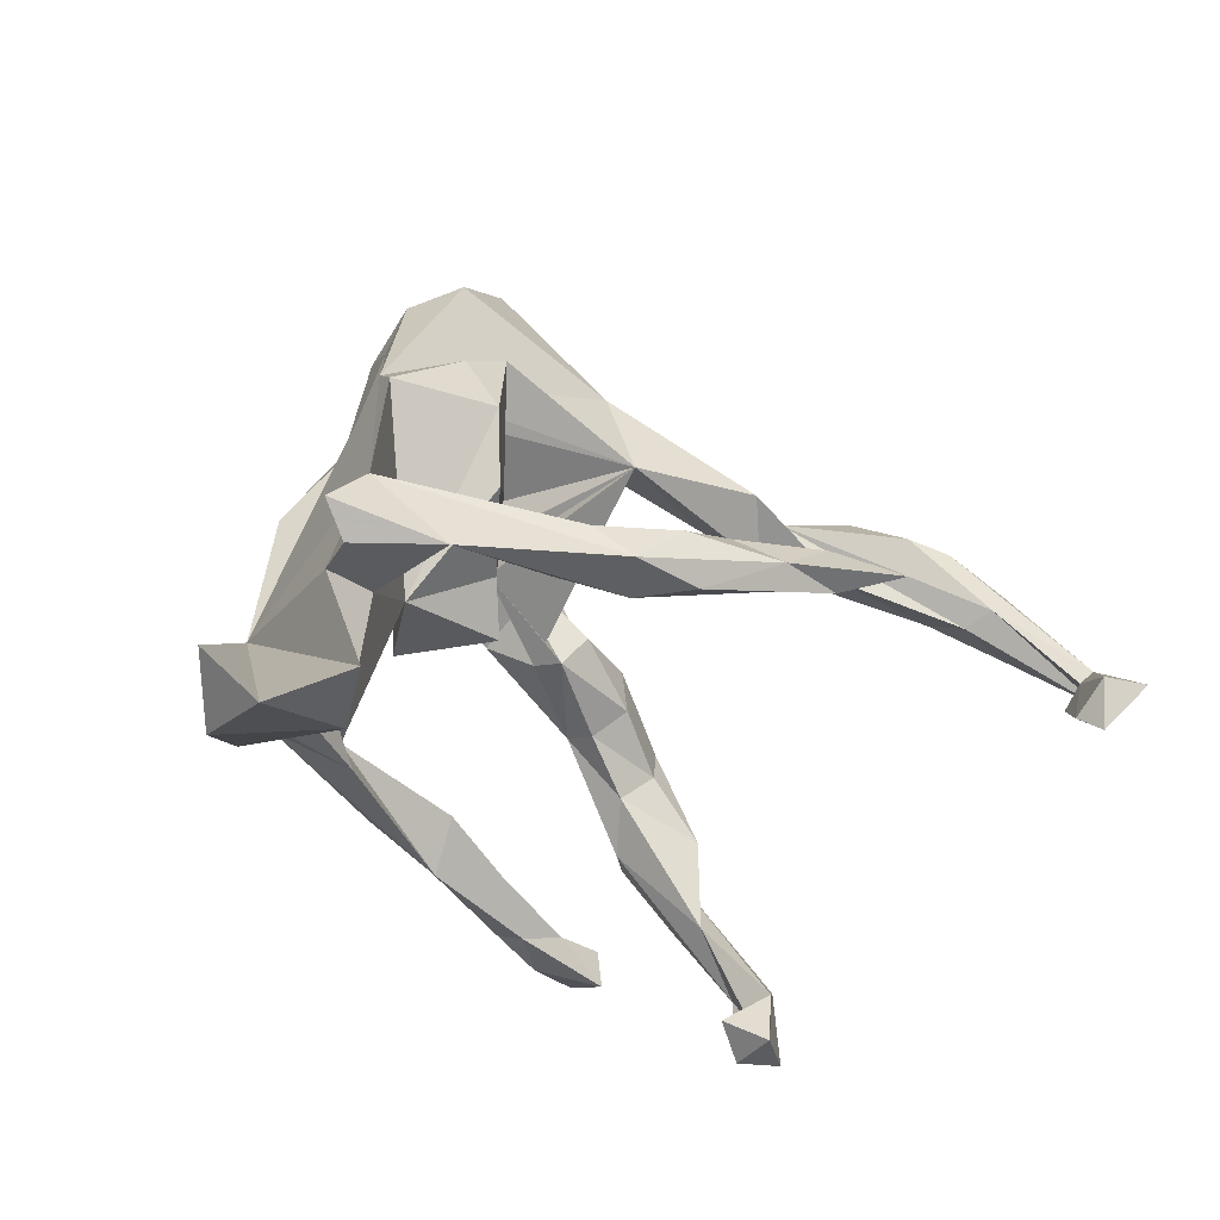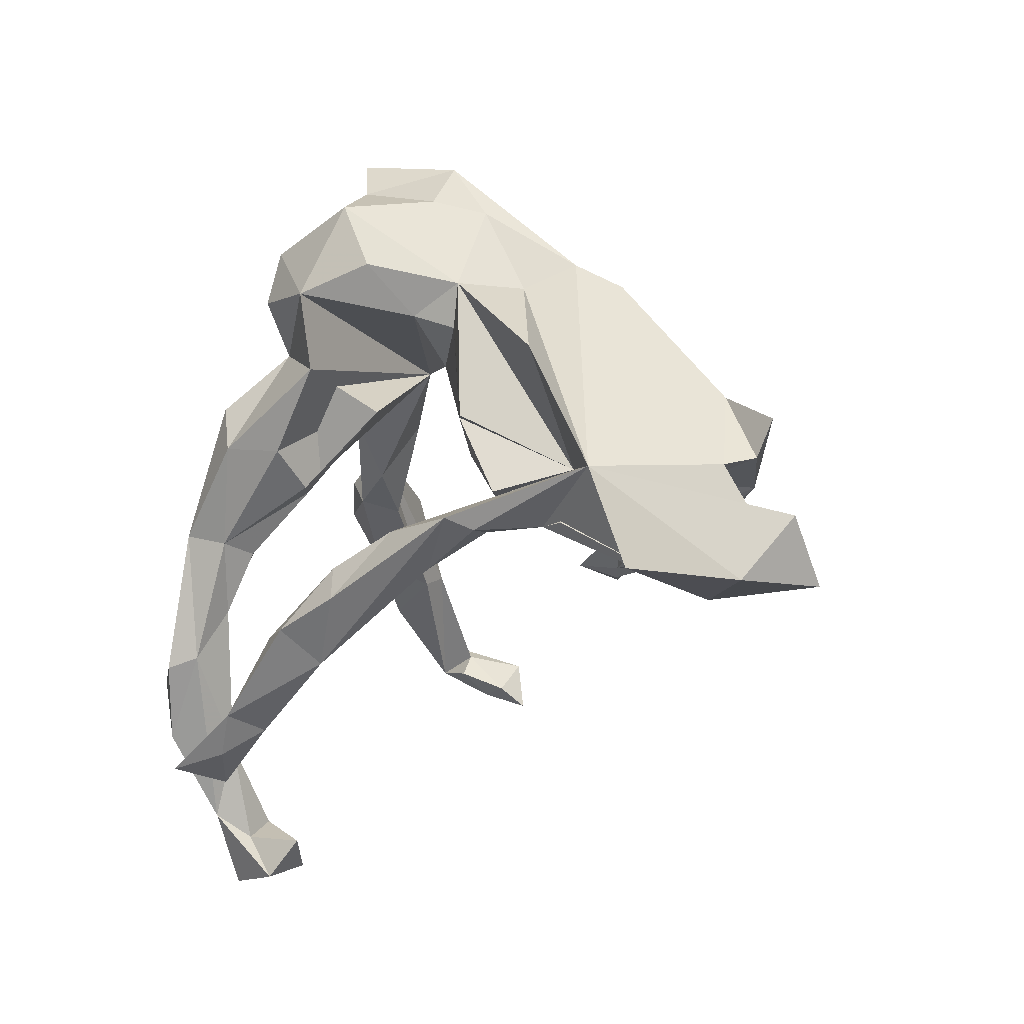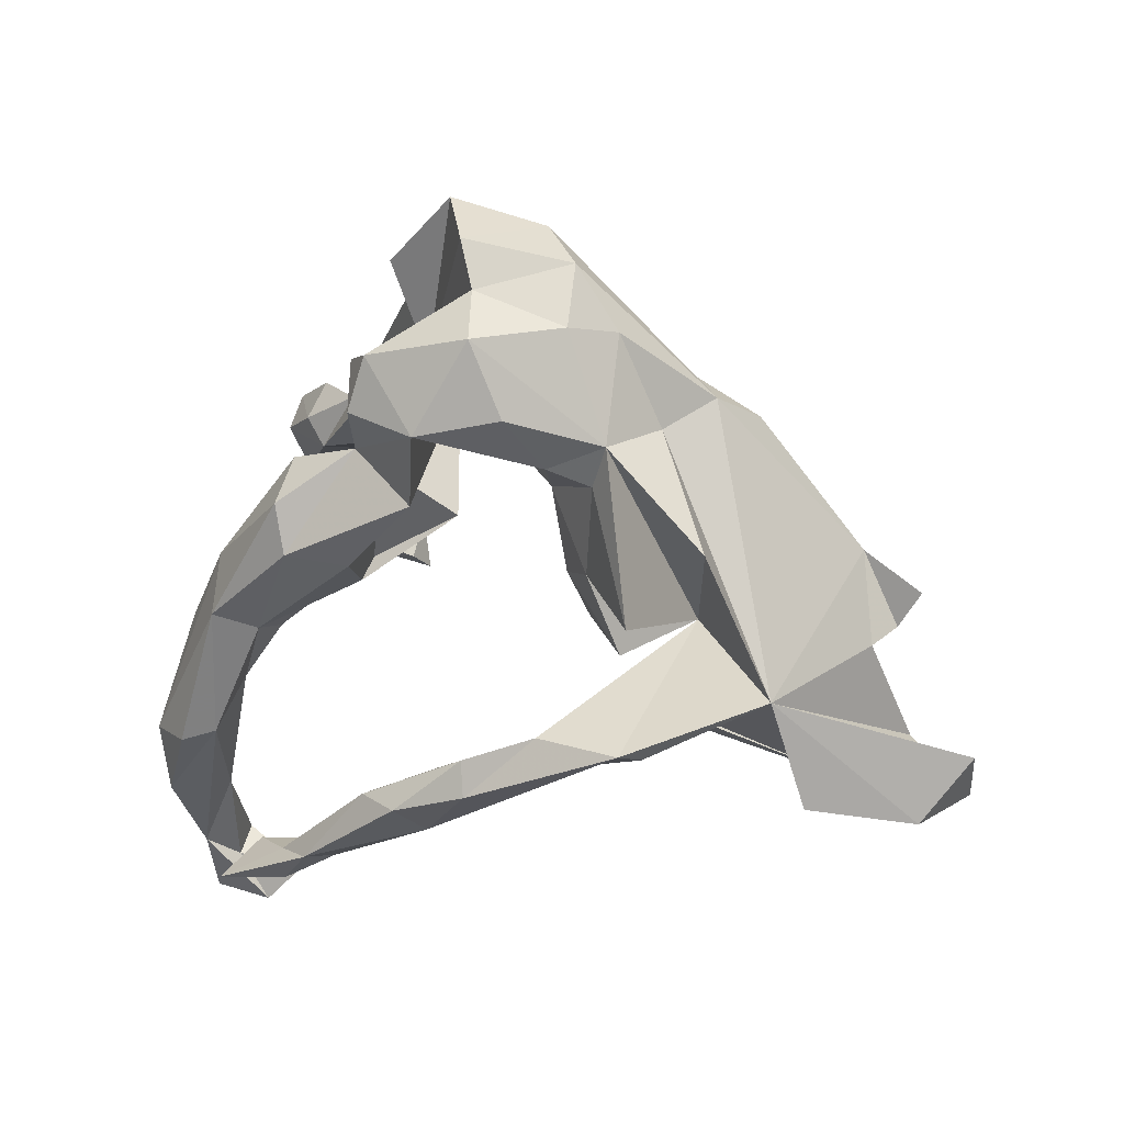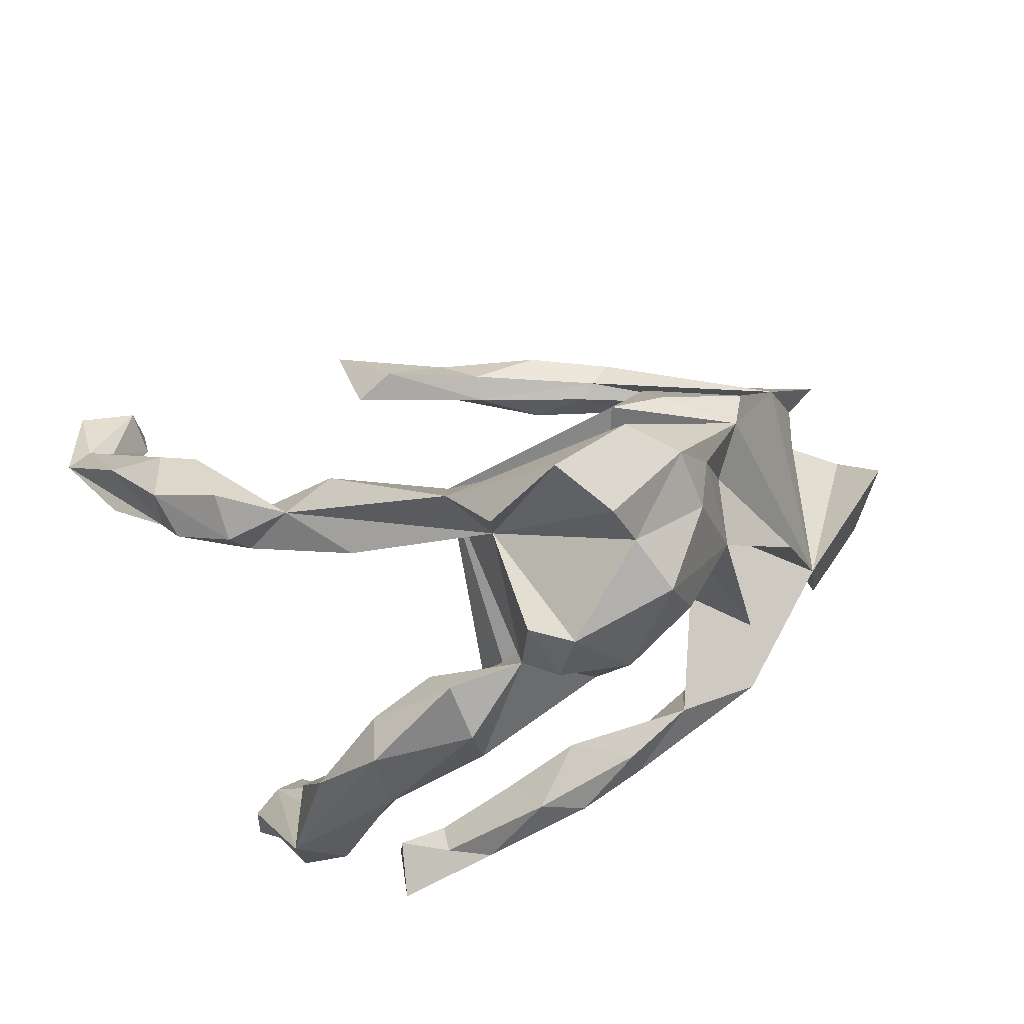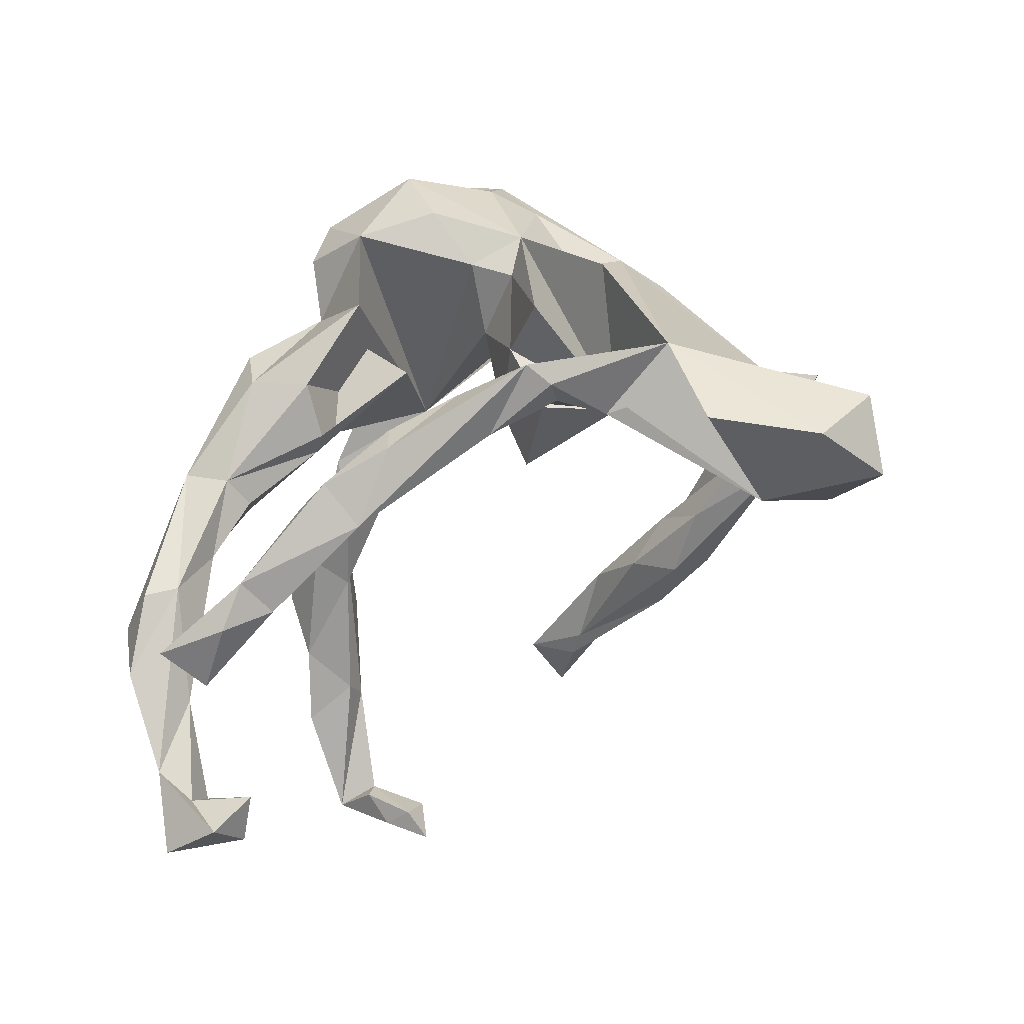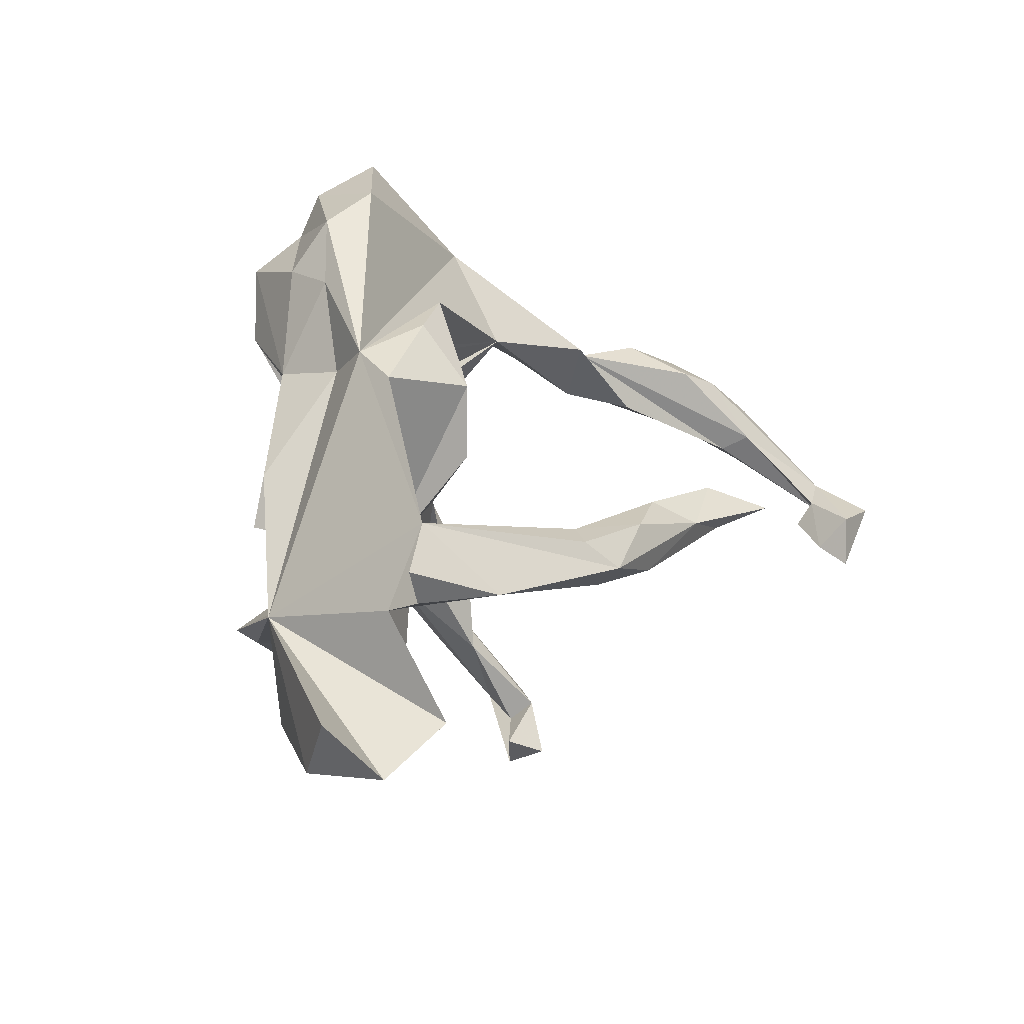
<metadata>
{"format":"obj","ext":"obj","renderer":"f3d","projection":"perspective","resolution":1024,"background":"white","views":[{"elev":-18.0,"azim":135.9,"up":"+Y"},{"elev":-19.0,"azim":53.1,"up":"+Y"},{"elev":12.7,"azim":31.7,"up":"+Y"},{"elev":59.8,"azim":-18.1,"up":"+Y"},{"elev":-45.4,"azim":38.4,"up":"+Y"},{"elev":9.9,"azim":112.0,"up":"+Y"}]}
</metadata>
<code>
v 0.5891 -0.3029 -0.05104
v 0.6091 -0.2931 -0.182
v 0.6454 -0.2131 -0.1047
v 0.4315 -0.12 0.09026
v 0.436 -0.2807 -0.1271
v 0.4955 -0.2346 -0.2279
v 0.5255 -0.01291 -0.1848
v 0.466 -0.274 0.05302
v 0.4424 0.0427 -0.1681
v 0.4909 -0.06513 -0.1819
v 0.3533 -0.04049 -0.2302
v 0.3924 -0.06516 -0.2676
v 0.4769 -0.08259 -0.1287
v 0.396 -0.09428 -0.1246
v 0.3295 0.2372 -0.06398
v 0.2952 0.2692 -0.000382
v 0.2583 -0.05085 -0.0216
v 0.3362 -0.1744 0.06585
v 0.23 -0.06783 -0.2705
v 0.304 -0.174 0.07355
v 0.3528 0.08077 0.1355
v 0.1531 -0.1744 0.2394
v 0.2206 0.2197 0.1698
v 0.2707 -0.1886 0.1505
v 0.1973 0.212 -0.1346
v 0.2881 -0.1975 0.1867
v 0.2338 -0.1568 0.1574
v 0.215 -0.0129 -0.3341
v 0.2456 0.2304 0.06313
v 0.1765 -0.001799 -0.3038
v 0.1891 0.1005 -0.1295
v 0.2695 -0.01795 0.1993
v 0.09475 -0.002248 -0.381
v 0.1906 0.16 0.1554
v 0.2766 -0.1845 0.23
v 0.08494 -0.06559 -0.01509
v 0.1942 0.3025 -0.06013
v 0.1415 0.1861 0.1956
v 0.2011 0.3638 0.1031
v 0.1738 -0.2265 0.1855
v 0.07552 -0.07838 -0.3883
v 0.1438 -0.09247 -0.3304
v 0.1922 -0.08942 0.08215
v 0.1796 -0.05678 -0.3765
v 0.1559 -0.01604 -0.2864
v 0.08978 0.2445 -0.000556
v 0.1658 0.3764 0.1786
v 0.1625 0.02988 0.1237
v 0.08284 0.009935 0.04417
v 0.1076 0.1351 -0.04599
v 0.1127 0.01432 -0.03862
v 0.08087 -0.05839 -0.3062
v 0.09221 0.143 0.1005
v 0.05464 -0.2127 0.2747
v -0.01112 -0.00814 -0.3346
v 0.122 0.2603 0.2705
v 0.1465 0.4553 0.1261
v 0.08108 0.3678 0.2879
v 0.06328 -0.2628 0.2831
v 0.1095 0.3303 -0.05051
v 0.01523 0.4894 0.2065
v -0.1522 0.2445 -0.03978
v 0.04523 0.4234 0.2243
v -0.02648 -0.3355 0.2406
v 0.01223 0.2365 0.3215
v 0.07634 0.4976 0.08194
v -0.02773 -0.2536 0.208
v -0.1051 -0.04202 -0.4055
v -0.006585 0.0151 -0.3659
v -0.0384 -0.2917 0.3065
v -0.04917 -0.02231 -0.4256
v -0.03411 0.09568 0.1443
v -0.04741 0.536 0.137
v -0.1222 0.302 0.08605
v -0.07146 0.3377 0.3091
v -0.02285 0.1323 0.2769
v -0.134 -0.3253 0.2156
v -0.2024 -0.01309 -0.4
v -0.1267 0.3229 0.2632
v -0.1053 -0.2845 0.2842
v -0.2119 0.0488 0.3114
v -0.09546 0.2596 0.3161
v -0.1313 0.1976 0.2511
v -0.1674 -0.003782 0.1909
v -0.1921 -0.4049 0.2354
v -0.1817 0.3837 0.05049
v -0.1992 -0.3905 0.2988
v -0.1439 0.4446 0.1447
v -0.1448 0.02018 -0.4146
v -0.2592 -0.3939 0.2262
v -0.241 0.1739 0.2454
v -0.1388 -0.04506 -0.4309
v -0.2124 -0.01936 -0.4941
v -0.2272 0.1209 0.3098
v -0.1371 0.03345 0.2636
v -0.2519 -0.4377 0.2752
v -0.2628 -0.3983 0.2657
v -0.2003 0.001837 0.1659
v -0.3012 -0.0768 0.2595
v -0.3146 0.2186 -0.1289
v -0.333 -0.406 0.2255
v -0.2492 0.04985 0.1601
v -0.302 -0.08385 0.2052
v -0.3404 -0.04417 0.1688
v -0.3182 0.1989 -0.003495
v -0.3495 -0.4469 0.3036
v -0.4046 -0.5224 0.04096
v -0.4571 -0.5503 -0.004471
v -0.3476 0.0229 0.1873
v -0.3951 -0.2469 0.2485
v -0.3941 0.1997 -0.1023
v -0.3666 -0.168 0.2103
v -0.4559 -0.5768 0.06045
v -0.3573 -0.05674 0.2951
v -0.4623 -0.3653 0.136
v -0.3652 0.1338 -0.08668
v -0.5051 -0.4731 0.03583
v -0.4357 -0.26 0.278
v -0.3353 -0.4592 0.2188
v -0.369 0.02365 0.2571
v -0.456 0.1161 -0.1062
v -0.4388 0.1057 -0.1721
v -0.4129 -0.1316 0.1854
v -0.471 -0.2305 0.1493
v -0.5205 -0.4715 0.1278
v -0.4864 0.1588 -0.107
v -0.4973 -0.5055 0.07512
v -0.4518 -0.08363 0.2193
v -0.4896 0.2068 -0.1615
v -0.4998 -0.3563 0.2302
v -0.5706 -0.09377 -0.5431
v -0.5528 -0.5705 0.06207
v -0.5506 -0.461 0.07426
v -0.5115 -0.2606 0.2396
v -0.5648 0.0455 -0.3579
v -0.4989 0.163 -0.2606
v -0.5628 -0.1463 -0.4968
v -0.5764 0.05348 -0.2276
v -0.5604 -0.1734 -0.5458
v -0.6096 -0.1484 -0.4953
v -0.5504 0.1416 -0.2954
v -0.5531 0.02349 -0.316
v -0.5587 0.1292 -0.1545
v -0.611 -0.1156 -0.4432
v -0.5767 0.1707 -0.2124
v -0.6549 -0.09141 -0.5575
v -0.6199 -0.0774 -0.4661
v -0.6845 -0.09751 -0.452
v -0.6292 0.08434 -0.3323
v -0.6576 -0.05147 -0.4633
v -0.6423 -0.006328 -0.3137
v -0.697 -0.06109 -0.4532
f 80 54 67
f 22 67 54
f 77 80 67
f 70 54 80
f 77 64 85
f 87 85 64
f 99 81 114
f 94 114 81
f 110 99 114
f 95 81 99
f 134 114 120
f 94 120 114
f 128 134 120
f 110 112 99
f 103 99 112
f 115 112 110
f 118 110 114
f 59 35 22
f 17 22 35
f 54 59 22
f 64 35 59
f 70 59 54
f 134 118 114
f 130 110 118
f 130 118 134
f 70 64 59
f 40 35 64
f 87 64 70
f 87 70 80
f 64 77 67
f 97 80 77
f 133 130 134
f 97 87 80
f 106 87 97
f 90 97 77
f 101 97 90
f 96 85 87
f 106 96 87
f 119 85 96
f 119 96 106
f 101 106 97
f 119 106 101
f 90 85 119
f 93 71 92
f 41 92 71
f 78 93 92
f 89 71 93
f 140 139 137
f 131 137 139
f 144 140 137
f 146 139 140
f 147 137 131
f 146 131 139
f 152 146 148
f 140 148 146
f 150 146 152
f 144 148 140
f 150 131 146
f 147 131 150
f 135 147 150
f 4 5 8
f 1 8 5
f 13 6 5
f 2 5 6
f 1 5 2
f 4 2 6
f 13 4 6
f 3 2 4
f 14 12 10
f 7 10 12
f 13 14 10
f 11 12 14
f 145 138 143
f 121 143 138
f 126 143 121
f 122 121 138
f 142 122 138
f 116 121 122
f 12 11 19
f 45 19 11
f 30 11 9
f 14 9 11
f 17 9 14
f 7 12 9
f 44 9 12
f 9 10 7
f 126 145 143
f 149 138 145
f 129 145 126
f 111 129 126
f 141 145 129
f 111 100 122
f 116 122 100
f 142 111 122
f 86 100 111
f 16 60 62
f 46 62 60
f 37 60 16
f 25 60 37
f 15 37 16
f 17 21 23
f 29 23 21
f 32 17 23
f 4 21 17
f 34 32 23
f 48 32 34
f 22 17 27
f 24 27 17
f 40 22 27
f 128 104 123
f 103 123 104
f 124 128 123
f 109 104 128
f 24 40 27
f 64 22 40
f 112 124 123
f 134 128 124
f 115 134 124
f 91 94 83
f 81 83 94
f 120 94 91
f 120 91 83
f 62 38 65
f 56 65 38
f 76 62 65
f 53 38 62
f 83 76 65
f 95 62 76
f 48 17 32
f 81 95 76
f 84 62 95
f 72 62 84
f 99 84 95
f 109 120 83
f 35 4 17
f 102 109 83
f 128 120 109
f 99 98 84
f 72 84 98
f 103 98 99
f 104 98 103
f 26 4 35
f 40 26 35
f 20 4 26
f 123 103 112
f 40 24 26
f 20 26 24
f 67 22 64
f 125 115 110
f 124 112 115
f 86 16 62
f 3 1 2
f 4 1 3
f 9 4 13
f 5 17 14
f 5 14 13
f 9 13 10
f 53 49 48
f 43 48 49
f 17 48 43
f 36 43 49
f 34 53 48
f 50 49 53
f 4 29 21
f 39 23 29
f 16 29 4
f 9 16 4
f 88 86 74
f 111 74 86
f 72 83 62
f 74 62 83
f 16 39 29
f 47 23 39
f 73 86 88
f 47 39 57
f 16 57 39
f 63 47 57
f 66 57 16
f 66 86 73
f 74 73 88
f 73 61 66
f 57 66 61
f 74 61 73
f 63 57 61
f 132 133 108
f 117 108 133
f 113 132 108
f 125 133 132
f 134 117 133
f 107 108 117
f 16 86 66
f 15 25 37
f 50 60 25
f 121 111 126
f 100 62 116
f 105 116 62
f 62 100 86
f 9 15 16
f 17 25 15
f 105 62 74
f 17 15 9
f 46 60 50
f 53 46 50
f 121 116 105
f 111 121 105
f 74 111 105
f 50 31 51
f 17 51 31
f 49 50 51
f 25 31 50
f 17 36 51
f 49 51 36
f 25 17 31
f 136 129 111
f 41 44 42
f 12 42 44
f 68 41 42
f 71 44 41
f 33 28 44
f 9 44 28
f 71 33 44
f 30 28 33
f 19 42 12
f 30 9 28
f 141 135 150
f 149 141 150
f 136 135 141
f 111 135 136
f 129 136 141
f 135 111 142
f 148 135 142
f 55 30 69
f 33 69 30
f 89 55 69
f 45 30 55
f 71 69 33
f 55 52 45
f 19 45 52
f 68 52 55
f 11 30 45
f 148 151 152
f 138 152 151
f 148 144 147
f 137 147 144
f 135 148 147
f 152 149 150
f 138 149 152
f 93 78 89
f 55 89 78
f 92 68 78
f 55 78 68
f 41 68 92
f 69 71 89
f 145 141 149
f 102 98 104
f 36 17 43
f 20 5 4
f 109 102 104
f 83 98 102
f 23 56 38
f 58 65 56
f 90 77 85
f 125 110 130
f 101 90 119
f 133 125 130
f 23 58 56
f 75 65 58
f 63 75 58
f 82 65 75
f 79 82 75
f 83 65 82
f 74 79 75
f 83 82 79
f 81 76 83
f 72 98 83
f 34 38 53
f 46 53 62
f 23 38 34
f 79 74 83
f 58 23 47
f 74 63 61
f 58 47 63
f 151 142 138
f 148 142 151
f 42 19 52
f 68 42 52
f 107 113 108
f 125 132 113
f 18 17 5
f 20 17 18
f 5 20 18
f 24 17 20
f 8 1 4
f 127 107 117
f 115 127 117
f 113 107 127
f 125 113 127
f 117 134 115
f 125 127 115
f 63 74 75

</code>
